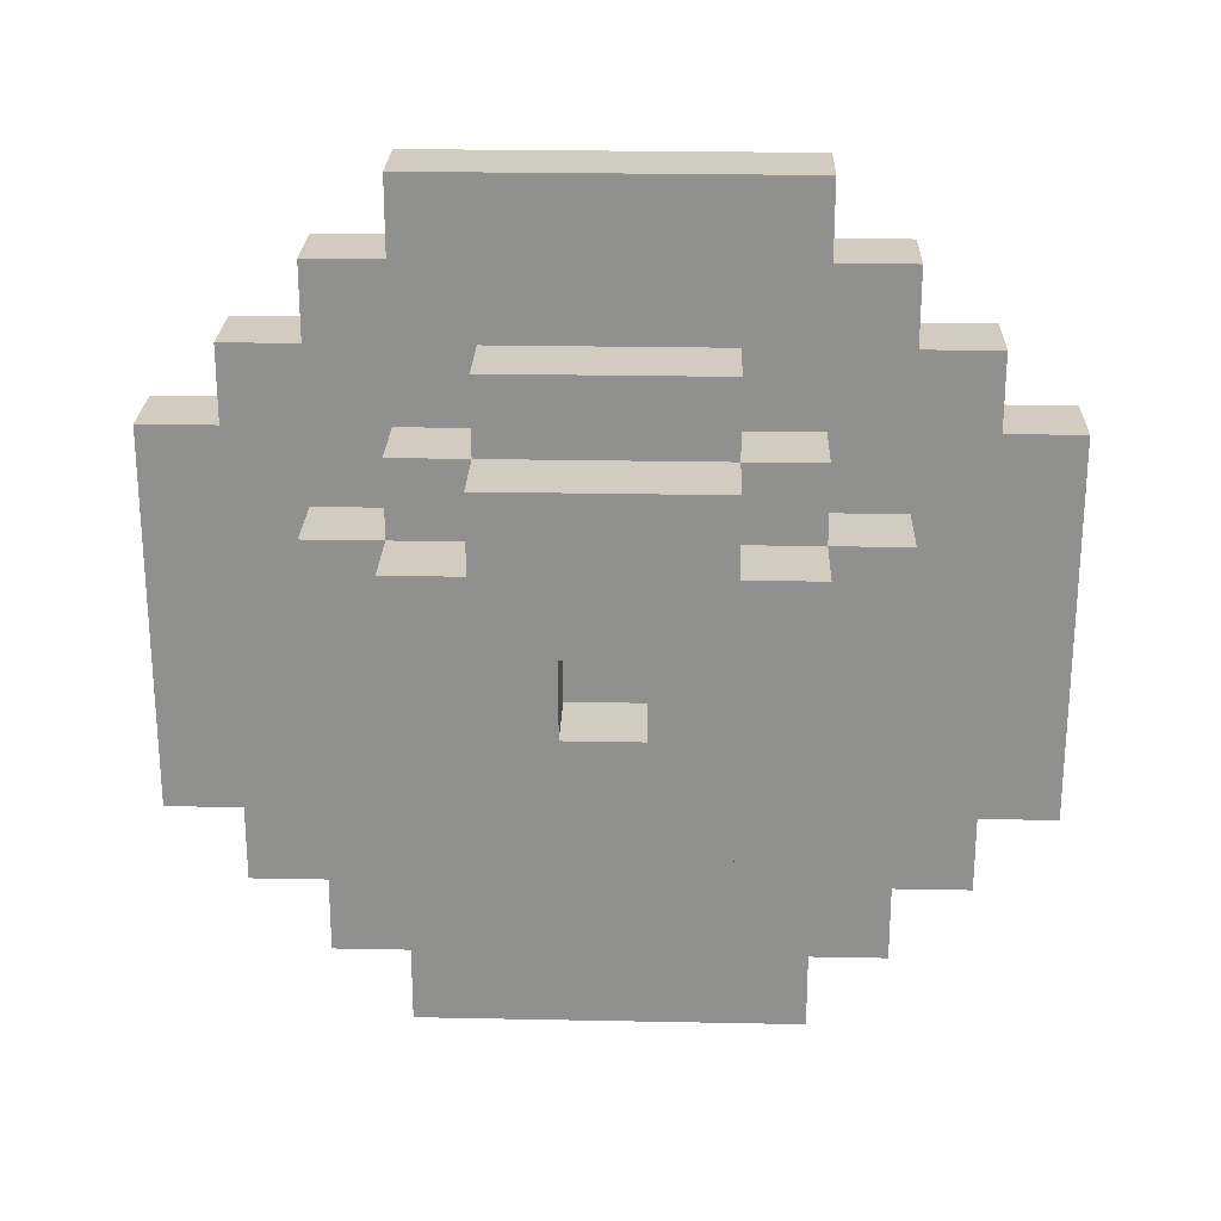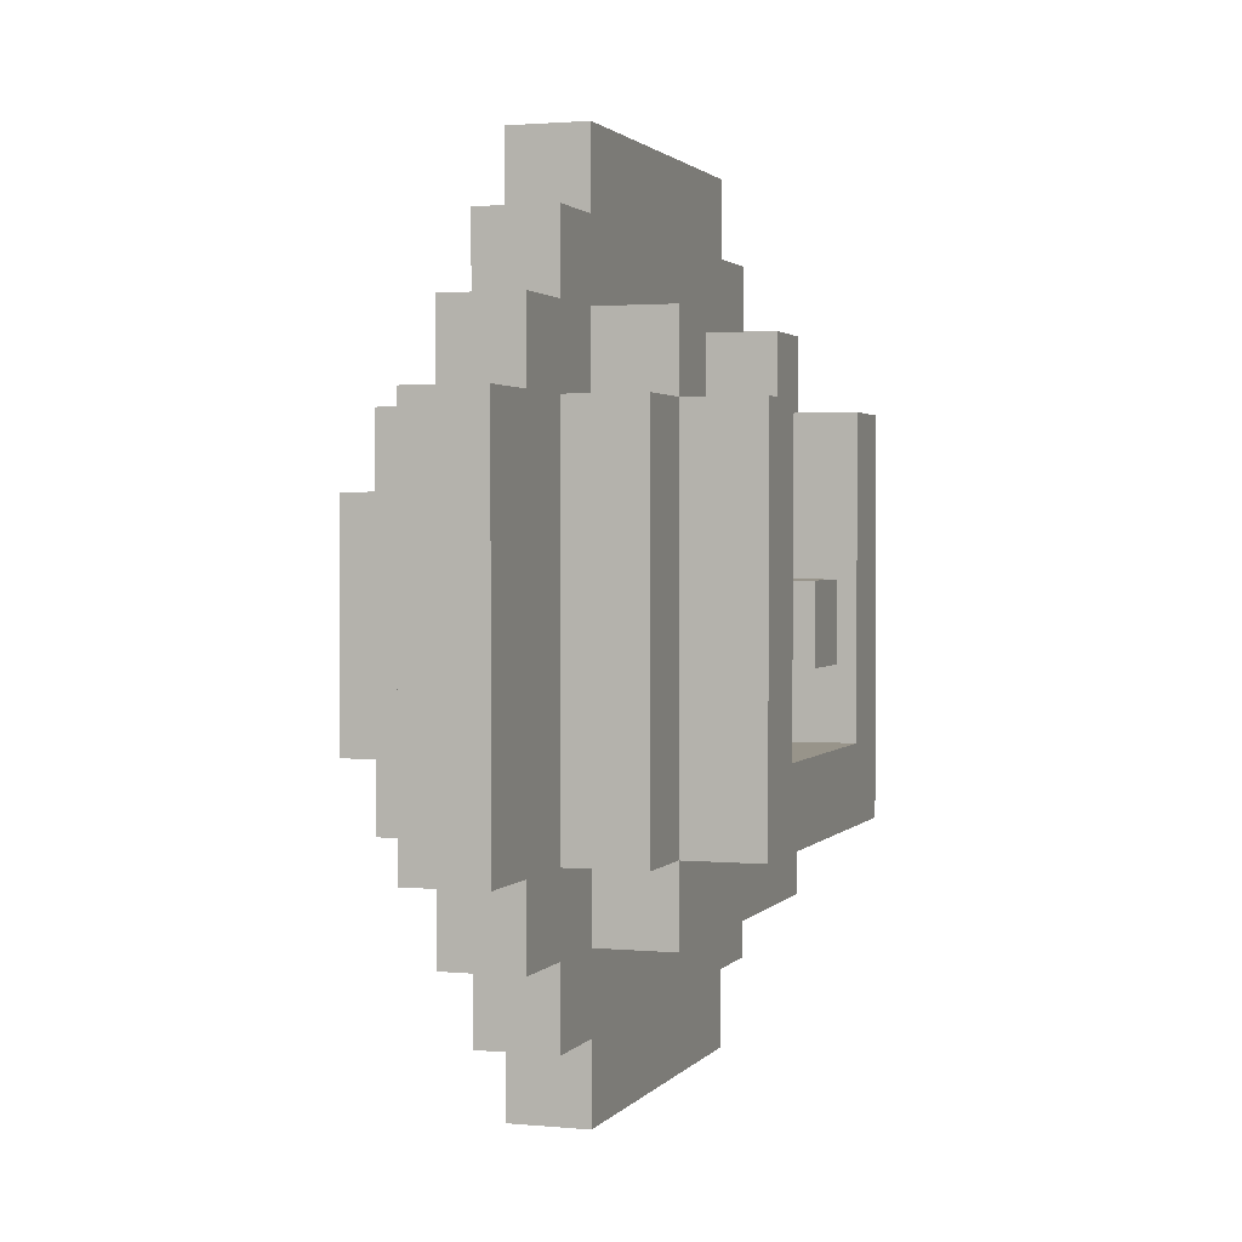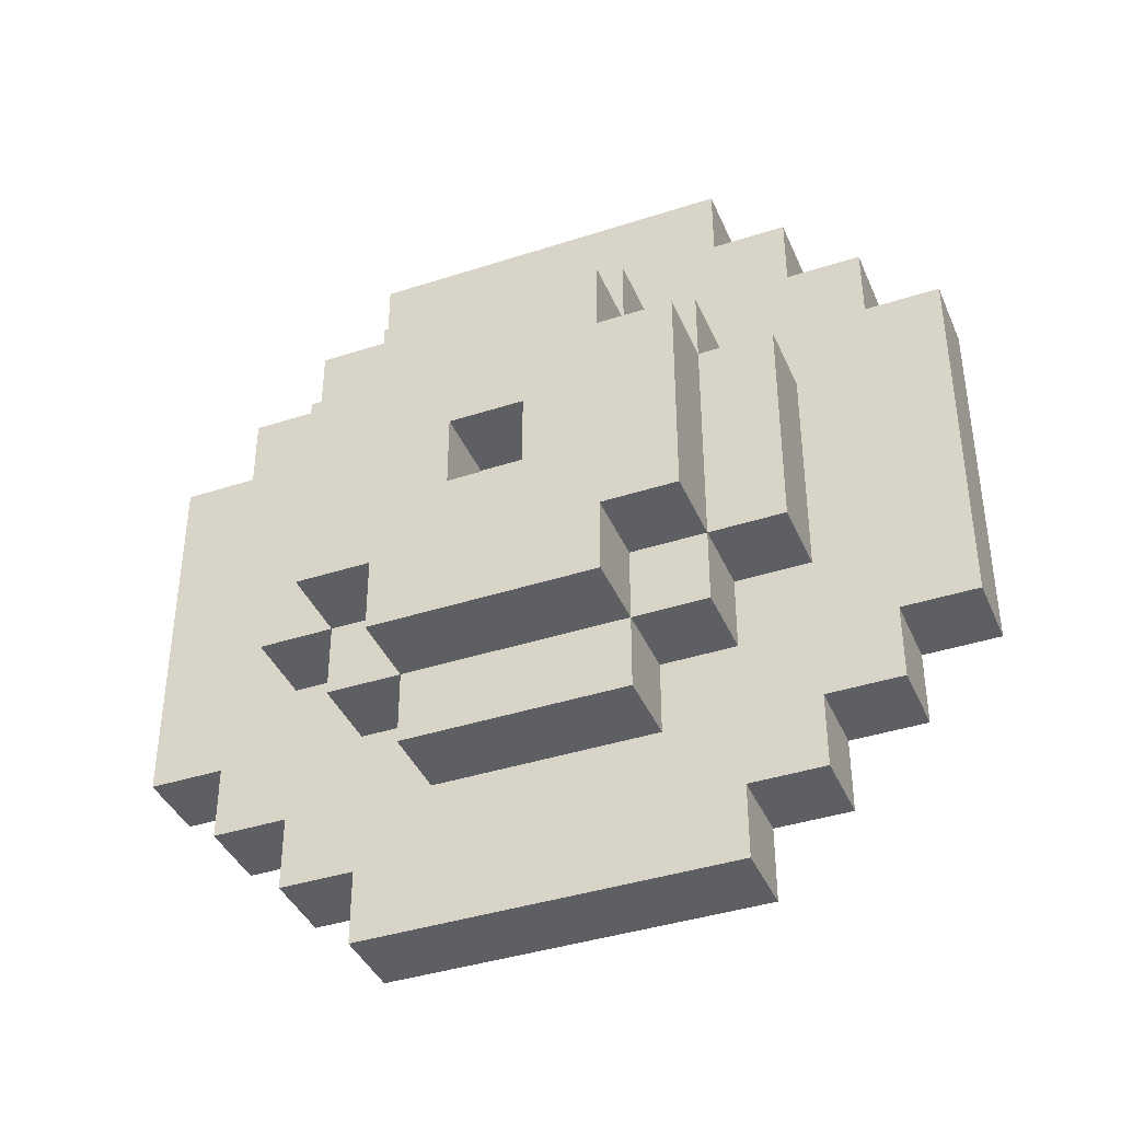
<metadata>
{"format":"obj","ext":"obj","renderer":"f3d","projection":"perspective","resolution":1024,"background":"white","views":[{"elev":24.1,"azim":91.9,"up":"+Z"},{"elev":1.8,"azim":-161.4,"up":"+Z"},{"elev":-39.8,"azim":111.9,"up":"+Y"}]}
</metadata>
<code>
o
v -1 0.9 0.7
v -1 0.9 0.2
v -1 1 0.7
v -1 1 0.3
v -1 1.1 0.5
v -1 1.1 0.4
v -1 1.2 0.5
v -1 1.2 0.4
v -1 1.3 0.7
v -1 1.3 0.3
v -1 1.4 0.7
v -1 1.4 0.2
v -0.9 0.8 0.7
v -0.9 0.8 0.2
v -0.9 0.9 0.8
v -0.9 0.9 0.7
v -0.9 0.9 0.2
v -0.9 0.9 0.1
v -0.9 1 0.8
v -0.9 1 0.7
v -0.9 1 0.5
v -0.9 1 0.4
v -0.9 1.1 0.6
v -0.9 1.1 0.5
v -0.9 1.1 0.4
v -0.9 1.1 0.3
v -0.9 1.2 0.6
v -0.9 1.2 0.5
v -0.9 1.2 0.4
v -0.9 1.2 0.3
v -0.9 1.3 0.8
v -0.9 1.3 0.7
v -0.9 1.3 0.5
v -0.9 1.3 0.4
v -0.9 1.4 0.8
v -0.9 1.4 0.7
v -0.9 1.4 0.2
v -0.9 1.4 0.1
v -0.9 1.5 0.7
v -0.9 1.5 0.2
v -0.8 0.6 0.7
v -0.8 0.6 0.2
v -0.8 0.7 0.8
v -0.8 0.7 0.7
v -0.8 0.7 0.2
v -0.8 0.7 0.1
v -0.8 0.8 0.9
v -0.8 0.8 0.8
v -0.8 0.8 0.7
v -0.8 0.8 0.2
v -0.8 0.8 0.1
v -0.8 0.8 0
v -0.8 0.9 1
v -0.8 0.9 0.9
v -0.8 0.9 0.8
v -0.8 0.9 0.7
v -0.8 0.9 0.2
v -0.8 0.9 0.1
v -0.8 0.9 0
v -0.8 0.9 -0.1
v -0.8 1 0.8
v -0.8 1 0.5
v -0.8 1 0.4
v -0.8 1 0.3
v -0.8 1.1 0.6
v -0.8 1.1 0.5
v -0.8 1.1 0.4
v -0.8 1.1 0.3
v -0.8 1.2 0.6
v -0.8 1.2 0.5
v -0.8 1.2 0.4
v -0.8 1.2 0.3
v -0.8 1.3 0.8
v -0.8 1.3 0.5
v -0.8 1.3 0.4
v -0.8 1.3 0.3
v -0.8 1.4 1
v -0.8 1.4 0.9
v -0.8 1.4 0.8
v -0.8 1.4 0.7
v -0.8 1.4 0.2
v -0.8 1.4 0.1
v -0.8 1.4 0
v -0.8 1.4 -0.1
v -0.8 1.5 0.9
v -0.8 1.5 0.8
v -0.8 1.5 0.7
v -0.8 1.5 0.2
v -0.8 1.5 0.1
v -0.8 1.5 0
v -0.8 1.6 0.8
v -0.8 1.6 0.7
v -0.8 1.6 0.2
v -0.8 1.6 0.1
v -0.8 1.7 0.7
v -0.8 1.7 0.2
v -0.7 0.6 0.7
v -0.7 0.6 0.2
v -0.7 0.7 0.8
v -0.7 0.7 0.7
v -0.7 0.7 0.2
v -0.7 0.7 0.1
v -0.7 0.8 0.9
v -0.7 0.8 0.8
v -0.7 0.8 0.7
v -0.7 0.8 0.6
v -0.7 0.8 0.3
v -0.7 0.8 0.2
v -0.7 0.8 0.1
v -0.7 0.8 0
v -0.7 0.9 1
v -0.7 0.9 0.9
v -0.7 0.9 0.8
v -0.7 0.9 0.7
v -0.7 0.9 0.6
v -0.7 0.9 0.3
v -0.7 0.9 0.2
v -0.7 0.9 0.1
v -0.7 0.9 0
v -0.7 0.9 -0.1
v -0.7 1 0.8
v -0.7 1 0.7
v -0.7 1 0.2
v -0.7 1 0.1
v -0.7 1.3 0.8
v -0.7 1.3 0.7
v -0.7 1.3 0.2
v -0.7 1.3 0.1
v -0.7 1.4 1
v -0.7 1.4 0.9
v -0.7 1.4 0.8
v -0.7 1.4 0.7
v -0.7 1.4 0.6
v -0.7 1.4 0.3
v -0.7 1.4 0.2
v -0.7 1.4 0.1
v -0.7 1.4 0
v -0.7 1.4 -0.1
v -0.7 1.5 0.9
v -0.7 1.5 0.8
v -0.7 1.5 0.7
v -0.7 1.5 0.6
v -0.7 1.5 0.3
v -0.7 1.5 0.2
v -0.7 1.5 0.1
v -0.7 1.5 0
v -0.7 1.6 0.8
v -0.7 1.6 0.7
v -0.7 1.6 0.2
v -0.7 1.6 0.1
v -0.7 1.7 0.7
v -0.7 1.7 0.2
v -0.6 0.8 0.6
v -0.6 0.8 0.3
v -0.6 0.9 0.7
v -0.6 0.9 0.6
v -0.6 0.9 0.3
v -0.6 0.9 0.2
v -0.6 1 0.8
v -0.6 1 0.7
v -0.6 1 0.6
v -0.6 1 0.3
v -0.6 1 0.2
v -0.6 1 0.1
v -0.6 1.1 0.5
v -0.6 1.1 0.4
v -0.6 1.2 0.5
v -0.6 1.2 0.4
v -0.6 1.3 0.8
v -0.6 1.3 0.7
v -0.6 1.3 0.6
v -0.6 1.3 0.3
v -0.6 1.3 0.2
v -0.6 1.3 0.1
v -0.6 1.4 0.7
v -0.6 1.4 0.6
v -0.6 1.4 0.3
v -0.6 1.4 0.2
v -0.6 1.5 0.6
v -0.6 1.5 0.3
v -0.5 0.9 0.6
v -0.5 0.9 0.3
v -0.5 1 0.7
v -0.5 1 0.6
v -0.5 1 0.3
v -0.5 1 0.2
v -0.5 1.1 0.5
v -0.5 1.1 0.4
v -0.5 1.2 0.5
v -0.5 1.2 0.4
v -0.5 1.3 0.7
v -0.5 1.3 0.6
v -0.5 1.3 0.3
v -0.5 1.3 0.2
v -0.5 1.4 0.6
v -0.5 1.4 0.3
v -0.8 0.9 1
v -0.8 1.4 1
v -0.7 0.9 1
v -0.7 1.4 1
v -0.8 0.8 0.9
v -0.8 0.9 0.9
v -0.8 1.4 0.9
v -0.8 1.5 0.9
v -0.7 0.8 0.9
v -0.7 0.9 0.9
v -0.7 1.4 0.9
v -0.7 1.5 0.9
v -0.9 0.9 0.8
v -0.9 1 0.8
v -0.9 1.3 0.8
v -0.9 1.4 0.8
v -0.8 0.7 0.8
v -0.8 0.8 0.8
v -0.8 0.9 0.8
v -0.8 1 0.8
v -0.8 1.3 0.8
v -0.8 1.4 0.8
v -0.8 1.5 0.8
v -0.8 1.6 0.8
v -0.7 0.7 0.8
v -0.7 0.8 0.8
v -0.7 1 0.8
v -0.7 1.3 0.8
v -0.7 1.5 0.8
v -0.7 1.6 0.8
v -0.6 1 0.8
v -0.6 1.3 0.8
v -1 0.9 0.7
v -1 1 0.7
v -1 1.3 0.7
v -1 1.4 0.7
v -0.9 0.8 0.7
v -0.9 0.9 0.7
v -0.9 1 0.7
v -0.9 1.3 0.7
v -0.9 1.4 0.7
v -0.9 1.5 0.7
v -0.8 0.6 0.7
v -0.8 0.7 0.7
v -0.8 0.8 0.7
v -0.8 0.9 0.7
v -0.8 1.4 0.7
v -0.8 1.5 0.7
v -0.8 1.6 0.7
v -0.8 1.7 0.7
v -0.7 0.6 0.7
v -0.7 0.7 0.7
v -0.7 0.9 0.7
v -0.7 1 0.7
v -0.7 1.3 0.7
v -0.7 1.4 0.7
v -0.7 1.6 0.7
v -0.7 1.7 0.7
v -0.6 0.9 0.7
v -0.6 1 0.7
v -0.6 1.3 0.7
v -0.6 1.4 0.7
v -0.5 1 0.7
v -0.5 1.3 0.7
v -0.9 1.1 0.6
v -0.9 1.2 0.6
v -0.8 1.1 0.6
v -0.8 1.2 0.6
v -0.7 0.8 0.6
v -0.7 0.9 0.6
v -0.7 1.4 0.6
v -0.7 1.5 0.6
v -0.6 0.8 0.6
v -0.6 0.9 0.6
v -0.6 1 0.6
v -0.6 1.3 0.6
v -0.6 1.4 0.6
v -0.6 1.5 0.6
v -0.5 0.9 0.6
v -0.5 1 0.6
v -0.5 1.3 0.6
v -0.5 1.4 0.6
v -1 1.1 0.5
v -1 1.2 0.5
v -0.9 1 0.5
v -0.9 1.1 0.5
v -0.9 1.2 0.5
v -0.9 1.3 0.5
v -0.8 1 0.5
v -0.8 1.1 0.5
v -0.8 1.2 0.5
v -0.8 1.3 0.5
v -0.6 1.1 0.4
v -0.6 1.2 0.4
v -0.5 1.1 0.4
v -0.5 1.2 0.4
v -1 1 0.3
v -1 1.3 0.3
v -0.9 1.1 0.3
v -0.9 1.2 0.3
v -0.8 1 0.3
v -0.8 1.1 0.3
v -0.8 1.2 0.3
v -0.8 1.3 0.3
v -0.6 1.1 0.5
v -0.6 1.2 0.5
v -0.5 1.1 0.5
v -0.5 1.2 0.5
v -1 1.1 0.4
v -1 1.2 0.4
v -0.9 1 0.4
v -0.9 1.1 0.4
v -0.9 1.2 0.4
v -0.9 1.3 0.4
v -0.8 1 0.4
v -0.8 1.1 0.4
v -0.8 1.2 0.4
v -0.8 1.3 0.4
v -0.7 0.8 0.3
v -0.7 0.9 0.3
v -0.7 1.4 0.3
v -0.7 1.5 0.3
v -0.6 0.8 0.3
v -0.6 0.9 0.3
v -0.6 1 0.3
v -0.6 1.3 0.3
v -0.6 1.4 0.3
v -0.6 1.5 0.3
v -0.5 0.9 0.3
v -0.5 1 0.3
v -0.5 1.3 0.3
v -0.5 1.4 0.3
v -1 0.9 0.2
v -1 1.4 0.2
v -0.9 0.8 0.2
v -0.9 0.9 0.2
v -0.9 1.4 0.2
v -0.9 1.5 0.2
v -0.8 0.6 0.2
v -0.8 0.7 0.2
v -0.8 0.8 0.2
v -0.8 0.9 0.2
v -0.8 1.4 0.2
v -0.8 1.5 0.2
v -0.8 1.6 0.2
v -0.8 1.7 0.2
v -0.7 0.6 0.2
v -0.7 0.7 0.2
v -0.7 0.9 0.2
v -0.7 1 0.2
v -0.7 1.3 0.2
v -0.7 1.4 0.2
v -0.7 1.6 0.2
v -0.7 1.7 0.2
v -0.6 0.9 0.2
v -0.6 1 0.2
v -0.6 1.3 0.2
v -0.6 1.4 0.2
v -0.5 1 0.2
v -0.5 1.3 0.2
v -0.9 0.9 0.1
v -0.9 1.4 0.1
v -0.8 0.7 0.1
v -0.8 0.8 0.1
v -0.8 0.9 0.1
v -0.8 1.4 0.1
v -0.8 1.5 0.1
v -0.8 1.6 0.1
v -0.7 0.7 0.1
v -0.7 0.8 0.1
v -0.7 1 0.1
v -0.7 1.3 0.1
v -0.7 1.5 0.1
v -0.7 1.6 0.1
v -0.6 1 0.1
v -0.6 1.3 0.1
v -0.8 0.8 0
v -0.8 0.9 0
v -0.8 1.4 0
v -0.8 1.5 0
v -0.7 0.8 0
v -0.7 0.9 0
v -0.7 1.4 0
v -0.7 1.5 0
v -0.8 0.9 -0.1
v -0.8 1.4 -0.1
v -0.7 0.9 -0.1
v -0.7 1.4 -0.1
v -0.8 0.6 0.7
v -0.7 0.6 0.7
v -0.8 0.6 0.2
v -0.7 0.6 0.2
v -0.8 0.7 0.8
v -0.7 0.7 0.8
v -0.8 0.7 0.7
v -0.7 0.7 0.7
v -0.8 0.7 0.2
v -0.7 0.7 0.2
v -0.8 0.7 0.1
v -0.7 0.7 0.1
v -0.8 0.8 0.9
v -0.7 0.8 0.9
v -0.8 0.8 0.8
v -0.7 0.8 0.8
v -0.9 0.8 0.7
v -0.8 0.8 0.7
v -0.7 0.8 0.6
v -0.6 0.8 0.6
v -0.7 0.8 0.3
v -0.6 0.8 0.3
v -0.9 0.8 0.2
v -0.8 0.8 0.2
v -0.8 0.8 0.1
v -0.7 0.8 0.1
v -0.8 0.8 0
v -0.7 0.8 0
v -0.8 0.9 1
v -0.7 0.9 1
v -0.8 0.9 0.9
v -0.7 0.9 0.9
v -0.9 0.9 0.8
v -0.8 0.9 0.8
v -1 0.9 0.7
v -0.9 0.9 0.7
v -0.8 0.9 0.7
v -0.7 0.9 0.7
v -0.6 0.9 0.7
v -0.7 0.9 0.6
v -0.6 0.9 0.6
v -0.5 0.9 0.6
v -0.7 0.9 0.3
v -0.6 0.9 0.3
v -0.5 0.9 0.3
v -1 0.9 0.2
v -0.9 0.9 0.2
v -0.8 0.9 0.2
v -0.7 0.9 0.2
v -0.6 0.9 0.2
v -0.9 0.9 0.1
v -0.8 0.9 0.1
v -0.8 0.9 0
v -0.7 0.9 0
v -0.8 0.9 -0.1
v -0.7 0.9 -0.1
v -0.7 1 0.8
v -0.6 1 0.8
v -0.7 1 0.7
v -0.6 1 0.7
v -0.5 1 0.7
v -0.6 1 0.6
v -0.5 1 0.6
v -0.6 1 0.3
v -0.5 1 0.3
v -0.7 1 0.2
v -0.6 1 0.2
v -0.5 1 0.2
v -0.7 1 0.1
v -0.6 1 0.1
v -0.9 1.1 0.6
v -0.8 1.1 0.6
v -1 1.1 0.5
v -0.9 1.1 0.5
v -0.8 1.1 0.5
v -1 1.1 0.4
v -0.9 1.1 0.4
v -0.8 1.1 0.4
v -0.9 1.1 0.3
v -0.8 1.1 0.3
v -0.6 1.2 0.5
v -0.5 1.2 0.5
v -0.6 1.2 0.4
v -0.5 1.2 0.4
v -0.9 1.3 0.8
v -0.8 1.3 0.8
v -1 1.3 0.7
v -0.9 1.3 0.7
v -0.9 1.3 0.5
v -0.8 1.3 0.5
v -0.9 1.3 0.4
v -0.8 1.3 0.4
v -1 1.3 0.3
v -0.8 1.3 0.3
v -0.9 1 0.8
v -0.8 1 0.8
v -1 1 0.7
v -0.9 1 0.7
v -0.9 1 0.5
v -0.8 1 0.5
v -0.9 1 0.4
v -0.8 1 0.4
v -1 1 0.3
v -0.8 1 0.3
v -0.6 1.1 0.5
v -0.5 1.1 0.5
v -0.6 1.1 0.4
v -0.5 1.1 0.4
v -0.9 1.2 0.6
v -0.8 1.2 0.6
v -1 1.2 0.5
v -0.9 1.2 0.5
v -0.8 1.2 0.5
v -1 1.2 0.4
v -0.9 1.2 0.4
v -0.8 1.2 0.4
v -0.9 1.2 0.3
v -0.8 1.2 0.3
v -0.7 1.3 0.8
v -0.6 1.3 0.8
v -0.7 1.3 0.7
v -0.6 1.3 0.7
v -0.5 1.3 0.7
v -0.6 1.3 0.6
v -0.5 1.3 0.6
v -0.6 1.3 0.3
v -0.5 1.3 0.3
v -0.7 1.3 0.2
v -0.6 1.3 0.2
v -0.5 1.3 0.2
v -0.7 1.3 0.1
v -0.6 1.3 0.1
v -0.8 1.4 1
v -0.7 1.4 1
v -0.8 1.4 0.9
v -0.7 1.4 0.9
v -0.9 1.4 0.8
v -0.8 1.4 0.8
v -1 1.4 0.7
v -0.9 1.4 0.7
v -0.8 1.4 0.7
v -0.7 1.4 0.7
v -0.6 1.4 0.7
v -0.7 1.4 0.6
v -0.6 1.4 0.6
v -0.5 1.4 0.6
v -0.7 1.4 0.3
v -0.6 1.4 0.3
v -0.5 1.4 0.3
v -1 1.4 0.2
v -0.9 1.4 0.2
v -0.8 1.4 0.2
v -0.7 1.4 0.2
v -0.6 1.4 0.2
v -0.9 1.4 0.1
v -0.8 1.4 0.1
v -0.8 1.4 0
v -0.7 1.4 0
v -0.8 1.4 -0.1
v -0.7 1.4 -0.1
v -0.8 1.5 0.9
v -0.7 1.5 0.9
v -0.8 1.5 0.8
v -0.7 1.5 0.8
v -0.9 1.5 0.7
v -0.8 1.5 0.7
v -0.7 1.5 0.6
v -0.6 1.5 0.6
v -0.7 1.5 0.3
v -0.6 1.5 0.3
v -0.9 1.5 0.2
v -0.8 1.5 0.2
v -0.8 1.5 0.1
v -0.7 1.5 0.1
v -0.8 1.5 0
v -0.7 1.5 0
v -0.8 1.6 0.8
v -0.7 1.6 0.8
v -0.8 1.6 0.7
v -0.7 1.6 0.7
v -0.8 1.6 0.2
v -0.7 1.6 0.2
v -0.8 1.6 0.1
v -0.7 1.6 0.1
v -0.8 1.7 0.7
v -0.7 1.7 0.7
v -0.8 1.7 0.2
v -0.7 1.7 0.2
f 3 2 1
f 4 2 3
f 7 6 5
f 8 6 7
f 10 2 4
f 11 10 9
f 12 2 10
f 12 10 11
f 16 14 13
f 17 14 16
f 19 16 15
f 20 16 19
f 24 22 21
f 25 22 24
f 27 24 23
f 28 24 27
f 29 26 25
f 30 26 29
f 33 29 28
f 34 29 33
f 35 32 31
f 36 32 35
f 37 18 17
f 38 18 37
f 39 37 36
f 40 37 39
f 44 42 41
f 45 42 44
f 48 44 43
f 49 45 44
f 49 44 48
f 50 46 45
f 50 45 49
f 51 46 50
f 54 48 47
f 55 49 48
f 55 48 54
f 56 49 55
f 57 51 50
f 58 52 51
f 58 51 57
f 59 52 58
f 61 55 54
f 65 62 61
f 66 62 65
f 67 64 63
f 68 64 67
f 69 65 61
f 73 61 54
f 73 69 61
f 73 70 69
f 74 70 73
f 75 72 71
f 76 72 75
f 77 54 53
f 78 73 54
f 78 54 77
f 79 73 78
f 82 59 58
f 83 60 59
f 83 59 82
f 84 60 83
f 85 79 78
f 86 80 79
f 86 79 85
f 87 80 86
f 88 82 81
f 89 83 82
f 89 82 88
f 90 83 89
f 91 87 86
f 92 88 87
f 92 87 91
f 93 89 88
f 93 88 92
f 94 89 93
f 95 93 92
f 96 93 95
f 97 98 100
f 100 98 101
f 99 100 104
f 100 101 105
f 104 100 105
f 105 101 106
f 106 101 107
f 101 102 108
f 107 101 108
f 108 102 109
f 103 104 112
f 104 105 113
f 105 106 113
f 112 104 113
f 113 106 114
f 114 106 115
f 108 109 116
f 107 108 116
f 116 109 117
f 109 110 118
f 117 109 118
f 118 110 119
f 113 114 121
f 112 113 121
f 121 114 122
f 118 119 123
f 117 118 123
f 123 119 124
f 112 121 125
f 124 119 128
f 111 112 129
f 125 126 130
f 129 112 130
f 112 125 130
f 130 126 131
f 131 126 132
f 127 128 135
f 128 119 136
f 135 128 136
f 119 120 137
f 136 119 137
f 137 120 138
f 130 131 139
f 132 133 140
f 139 131 140
f 131 132 140
f 140 133 141
f 141 133 142
f 135 136 143
f 134 135 143
f 143 136 144
f 136 137 145
f 144 136 145
f 145 137 146
f 140 141 147
f 141 142 148
f 147 141 148
f 143 144 148
f 142 143 148
f 144 145 149
f 148 144 149
f 149 145 150
f 148 149 151
f 151 149 152
f 153 154 156
f 156 154 157
f 155 156 160
f 160 156 161
f 157 158 162
f 162 158 163
f 165 166 167
f 167 166 168
f 159 160 169
f 169 160 170
f 163 164 173
f 173 164 174
f 170 171 175
f 175 171 176
f 172 173 177
f 177 173 178
f 176 177 179
f 179 177 180
f 181 182 184
f 184 182 185
f 183 184 187
f 185 186 187
f 184 185 187
f 187 186 188
f 183 187 189
f 188 186 190
f 183 189 191
f 189 190 191
f 191 190 192
f 190 186 193
f 192 190 193
f 193 186 194
f 192 193 195
f 195 193 196
f 199 198 197
f 200 198 199
f 205 202 201
f 206 202 205
f 207 204 203
f 208 204 207
f 215 210 209
f 216 210 215
f 217 212 211
f 218 212 217
f 221 214 213
f 222 214 221
f 225 220 219
f 226 220 225
f 227 224 223
f 228 224 227
f 234 230 229
f 235 230 234
f 236 232 231
f 237 232 236
f 241 234 233
f 242 234 241
f 243 238 237
f 244 238 243
f 247 240 239
f 248 240 247
f 253 246 245
f 254 246 253
f 255 250 249
f 256 250 255
f 257 252 251
f 258 252 257
f 259 257 256
f 260 257 259
f 263 262 261
f 264 262 263
f 269 266 265
f 270 266 269
f 273 268 267
f 274 268 273
f 275 271 270
f 276 271 275
f 277 273 272
f 278 273 277
f 282 280 279
f 283 280 282
f 285 282 281
f 286 282 285
f 287 284 283
f 288 284 287
f 291 290 289
f 292 290 291
f 295 294 293
f 296 294 295
f 297 295 293
f 298 295 297
f 299 294 296
f 300 294 299
f 301 302 303
f 303 302 304
f 305 306 308
f 308 306 309
f 307 308 311
f 311 308 312
f 309 310 313
f 313 310 314
f 315 316 319
f 319 316 320
f 317 318 323
f 323 318 324
f 320 321 325
f 325 321 326
f 322 323 327
f 327 323 328
f 329 330 332
f 332 330 333
f 331 332 337
f 337 332 338
f 333 334 339
f 339 334 340
f 335 336 343
f 343 336 344
f 341 342 349
f 349 342 350
f 345 346 351
f 351 346 352
f 347 348 353
f 353 348 354
f 352 353 355
f 355 353 356
f 357 358 361
f 361 358 362
f 359 360 365
f 365 360 366
f 363 364 369
f 369 364 370
f 367 368 371
f 371 368 372
f 373 374 377
f 377 374 378
f 375 376 379
f 379 376 380
f 381 382 383
f 383 382 384
f 387 386 385
f 388 386 387
f 391 390 389
f 392 390 391
f 395 394 393
f 396 394 395
f 399 398 397
f 400 398 399
f 405 404 403
f 406 404 405
f 407 402 401
f 408 402 407
f 411 410 409
f 412 410 411
f 415 414 413
f 416 414 415
f 420 418 417
f 421 418 420
f 424 423 422
f 425 423 424
f 428 426 425
f 429 426 428
f 430 420 419
f 431 420 430
f 433 428 427
f 434 428 433
f 435 432 431
f 436 432 435
f 439 438 437
f 440 438 439
f 443 442 441
f 444 442 443
f 446 445 444
f 447 445 446
f 451 449 448
f 452 449 451
f 453 451 450
f 454 451 453
f 458 456 455
f 459 456 458
f 460 458 457
f 461 458 460
f 463 462 461
f 464 462 463
f 467 466 465
f 468 466 467
f 472 470 469
f 473 470 472
f 473 472 471
f 474 470 473
f 475 473 471
f 477 475 471
f 477 476 475
f 478 476 477
f 479 480 482
f 482 480 483
f 481 482 483
f 483 480 484
f 481 483 485
f 481 485 487
f 485 486 487
f 487 486 488
f 489 490 491
f 491 490 492
f 493 494 496
f 496 494 497
f 495 496 498
f 498 496 499
f 499 500 501
f 501 500 502
f 503 504 505
f 505 504 506
f 506 507 508
f 508 507 509
f 510 511 513
f 513 511 514
f 512 513 515
f 515 513 516
f 517 518 519
f 519 518 520
f 521 522 524
f 524 522 525
f 526 527 528
f 528 527 529
f 529 530 532
f 532 530 533
f 523 524 534
f 534 524 535
f 531 532 537
f 537 532 538
f 535 536 539
f 539 536 540
f 541 542 543
f 543 542 544
f 545 546 547
f 547 546 548
f 551 552 553
f 553 552 554
f 549 550 555
f 555 550 556
f 557 558 559
f 559 558 560
f 561 562 563
f 563 562 564
f 565 566 567
f 567 566 568
f 569 570 571
f 571 570 572

</code>
